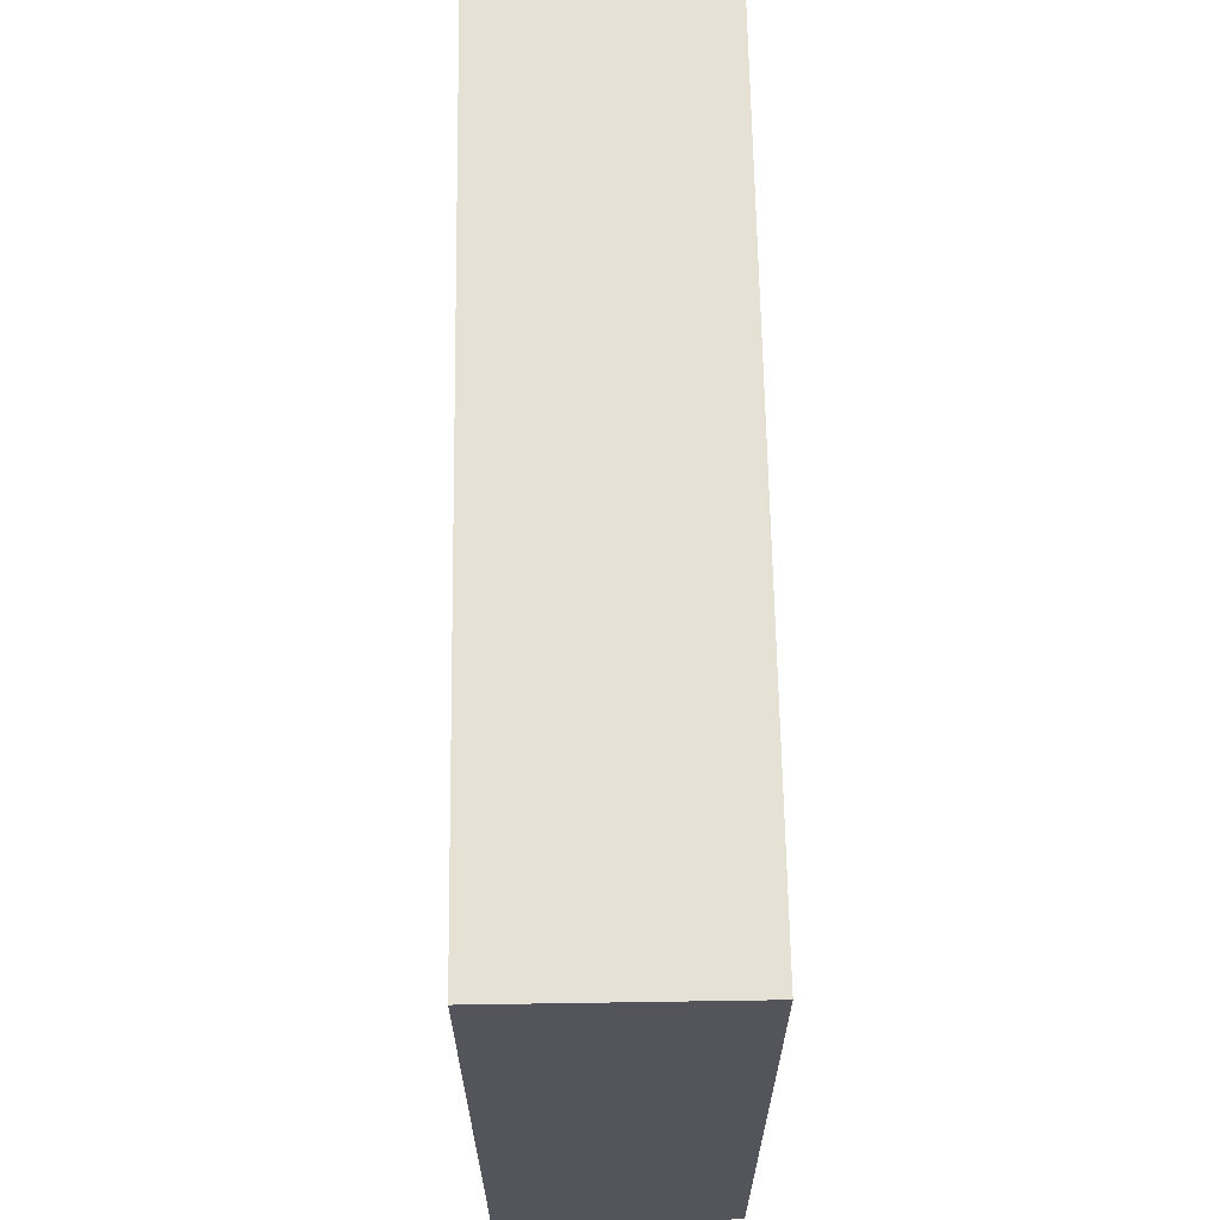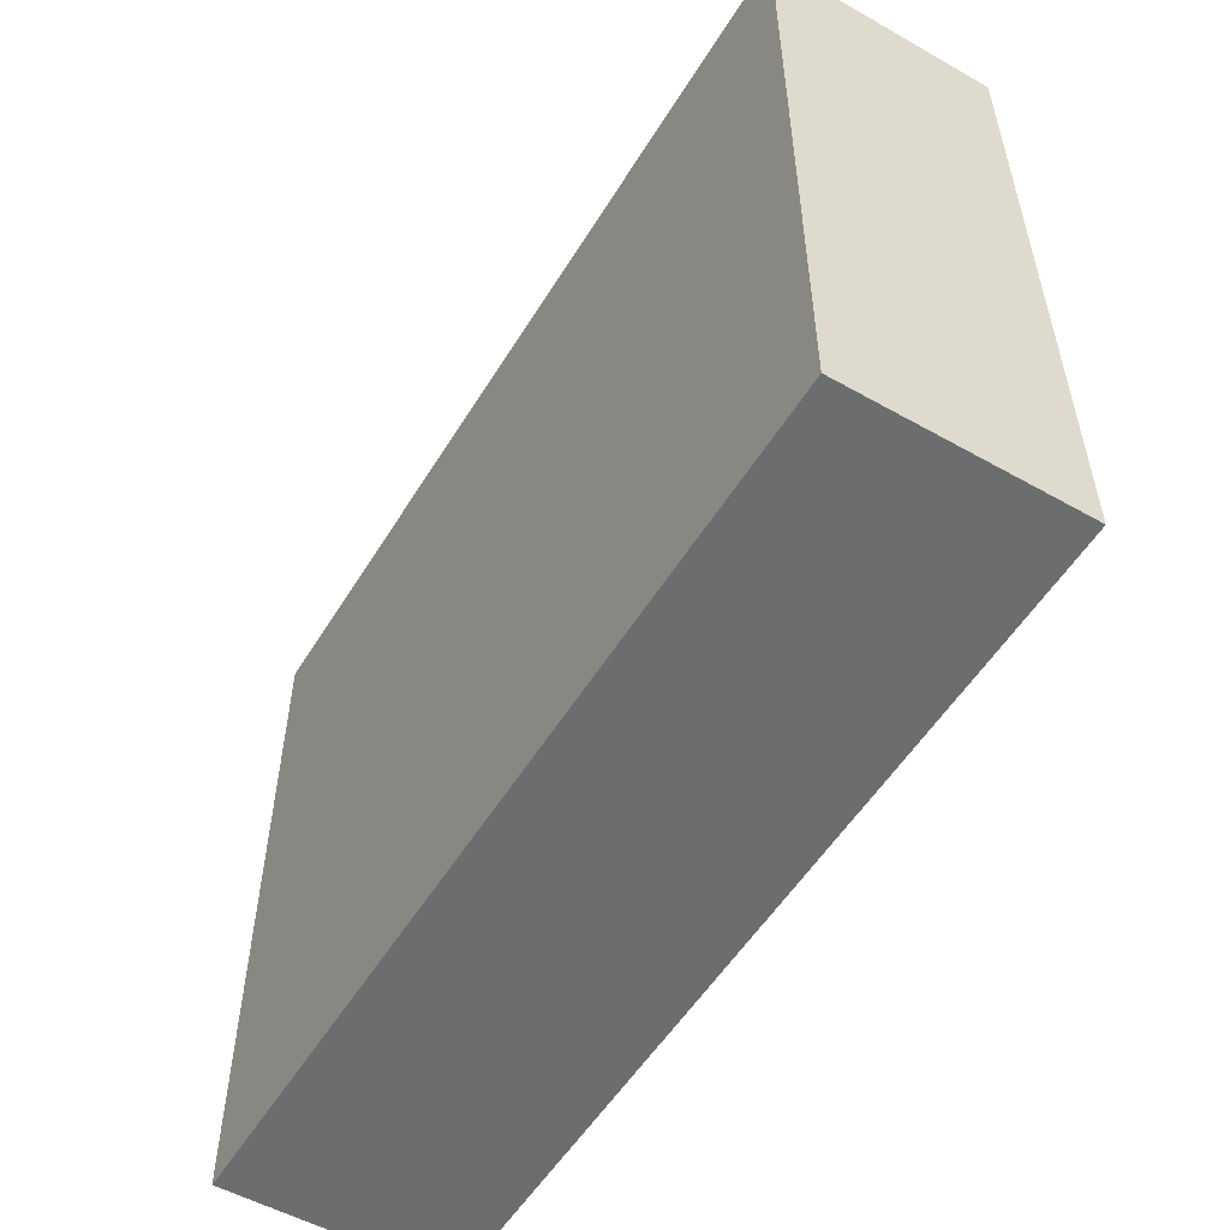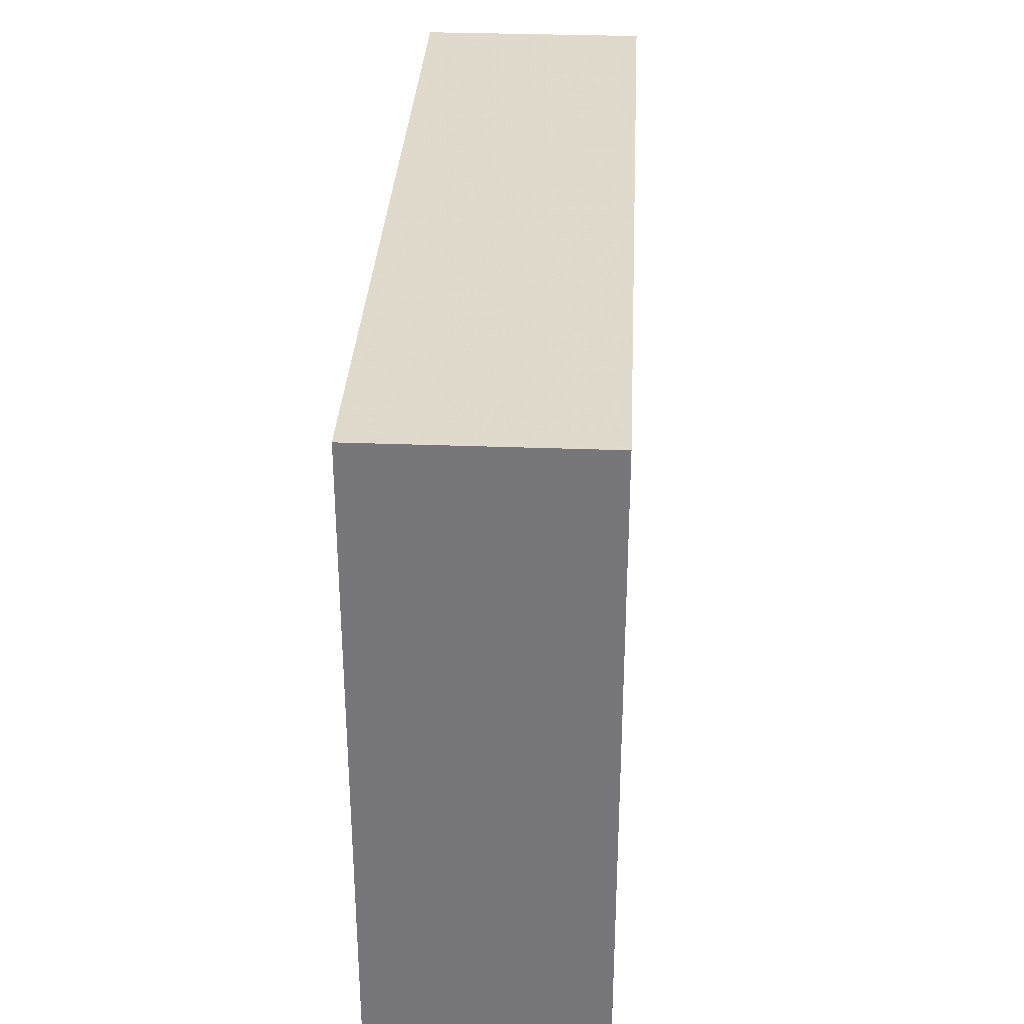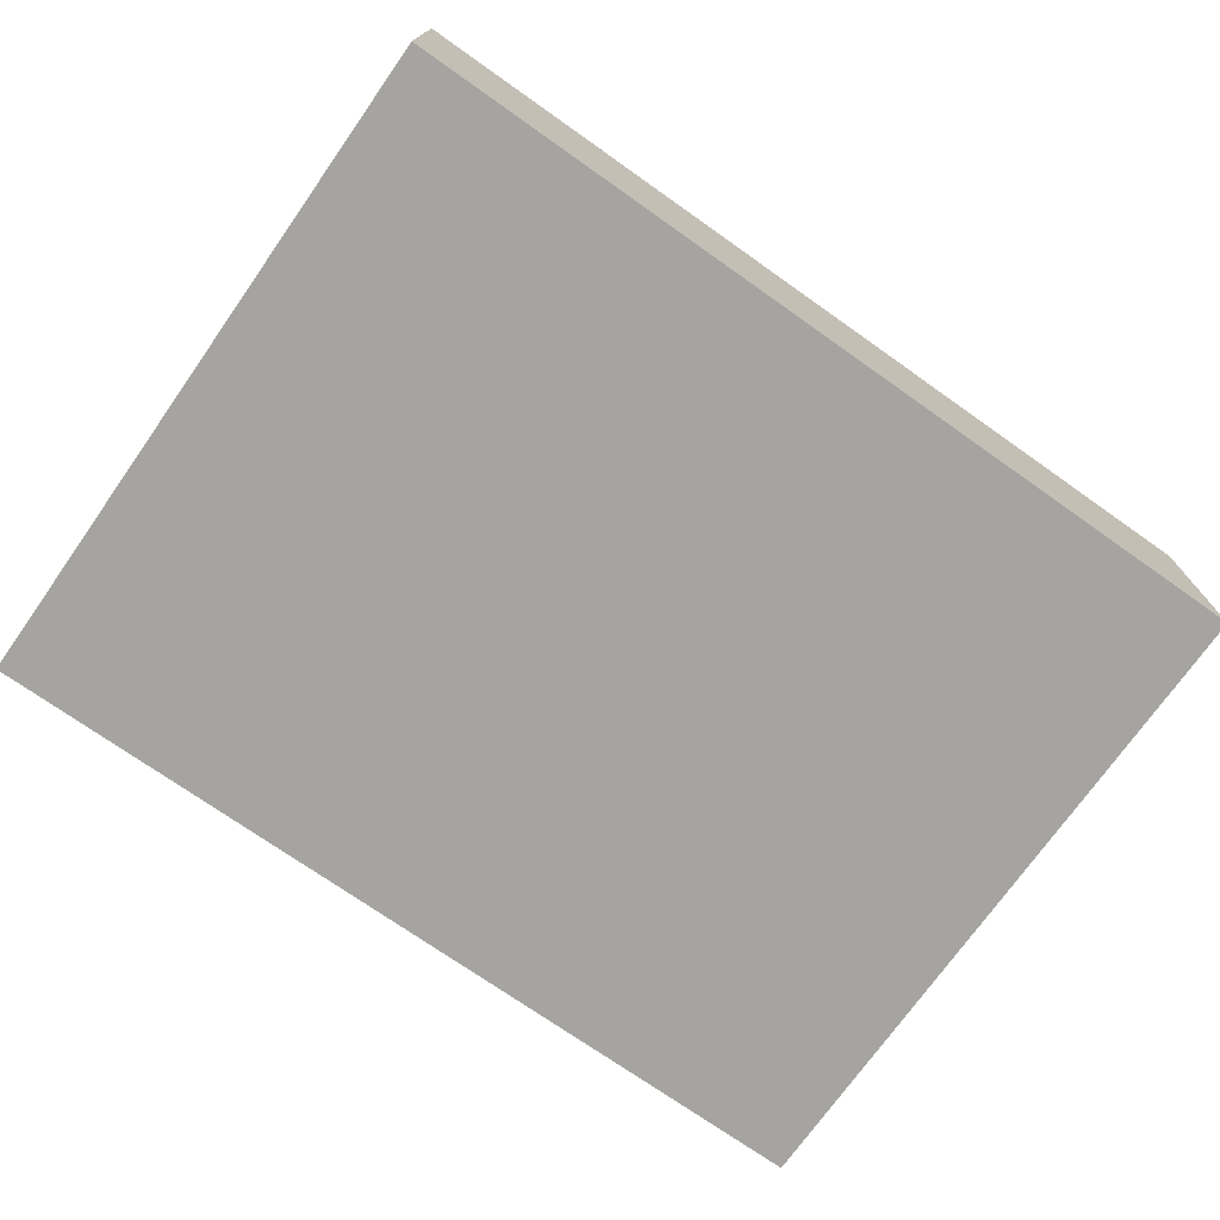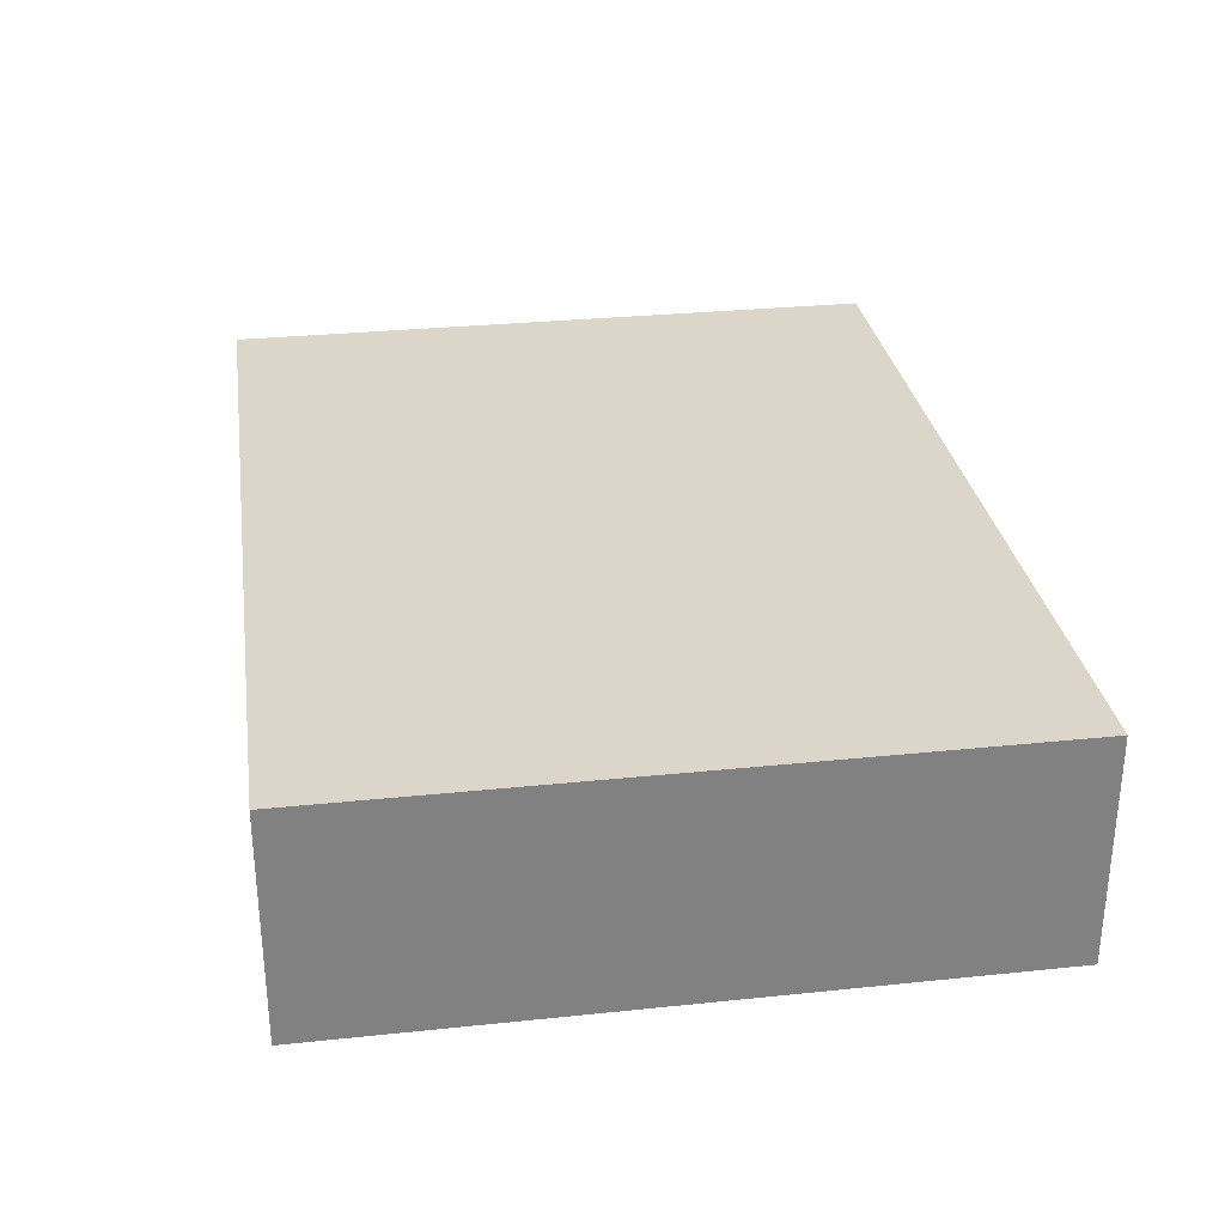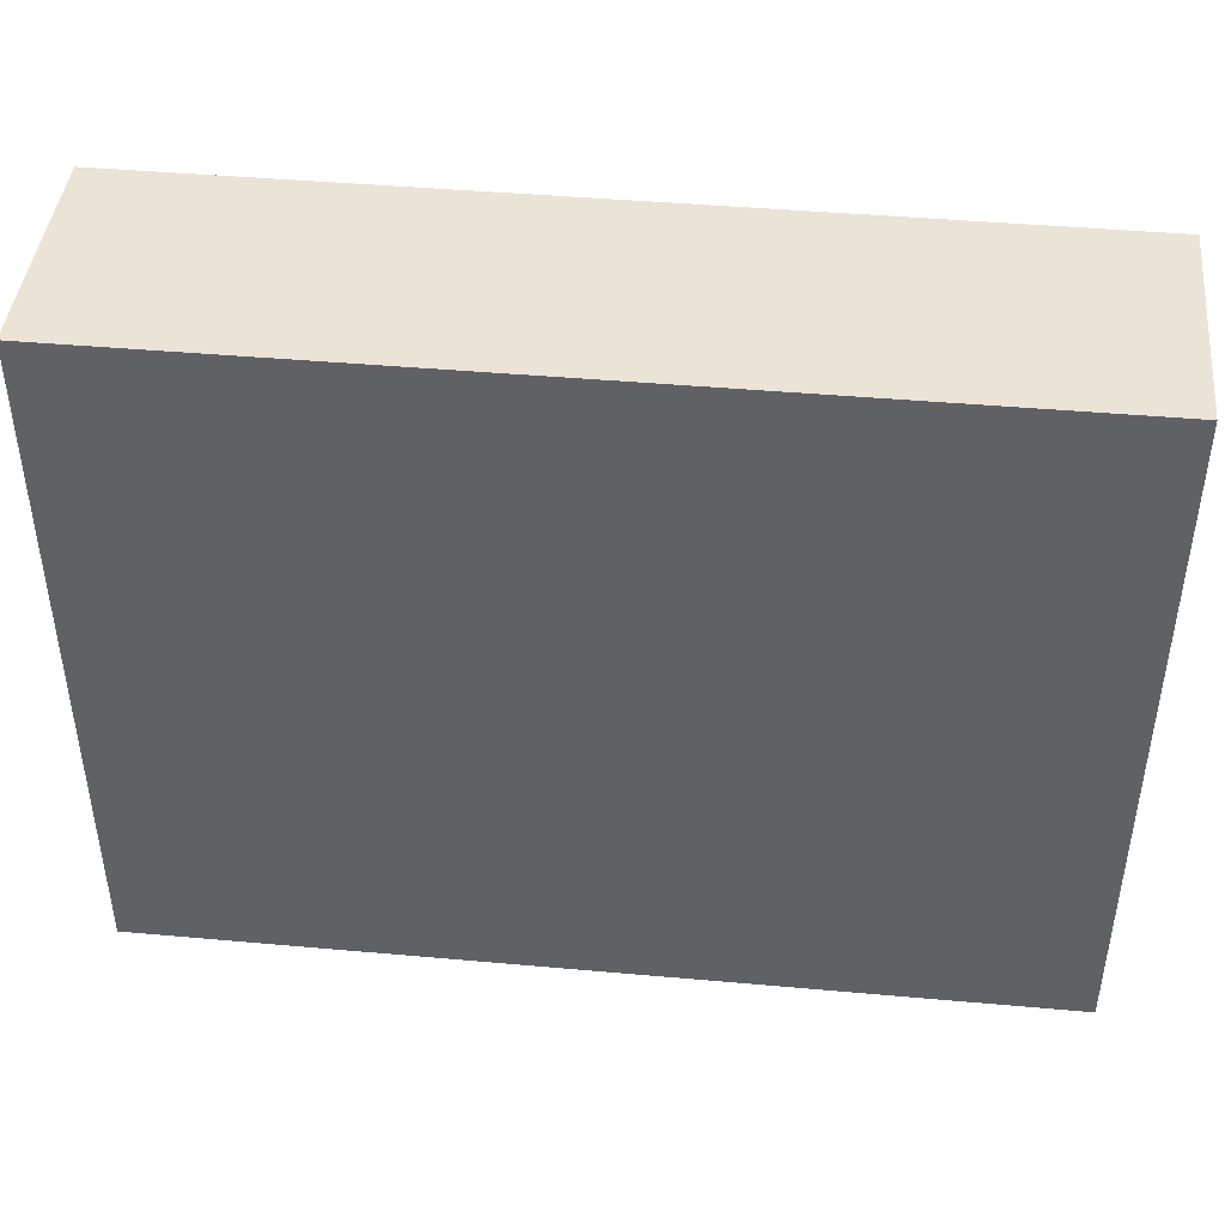
<metadata>
{"format":"obj","ext":"obj","renderer":"f3d","projection":"perspective","resolution":1024,"background":"white","views":[{"elev":64.9,"azim":-90.9,"up":"+Z"},{"elev":-53.9,"azim":-121.0,"up":"+Z"},{"elev":32.4,"azim":-87.0,"up":"+Z"},{"elev":-73.2,"azim":-35.2,"up":"+Y"},{"elev":30.0,"azim":81.4,"up":"+Y"},{"elev":43.6,"azim":6.0,"up":"+Z"}]}
</metadata>
<code>
o 12676
v 2234 1871 6.8
v 2232 1871 6.8
v 2232 1871 6.8
v 2234 1871 8.6
v 2232 1871 8.6
v 2232 1871 8.6
v 2234 1871 6.8
v 2232 1871 6.8
v 2234 1871 6.8
v 2234 1871 8.6
v 2234 1871 6.8
v 2234 1871 8.6
v 2234 1871 8.6
v 2232 1871 8.6
v 2234 1871 8.6
v 2232 1871 8.6
v 2234 1871 6.8
v 2234 1871 8.6
v 2234 1871 6.8
v 2232 1871 8.6
v 2234 1871 8.6
v 2232 1871 6.8
v 2232 1871 8.6
v 2232 1871 8.6
v 2234 1871 6.8
v 2232 1871 6.8
v 2232 1871 8.6
v 2232 1871 6.8
v 2232 1871 6.8
f 1 2 3
f 1 4 5
f 6 2 7
f 8 9 7
f 10 7 11
f 12 13 14
f 14 15 16
f 17 15 18
f 19 20 21
f 22 23 20
f 24 25 26
f 27 28 29

</code>
